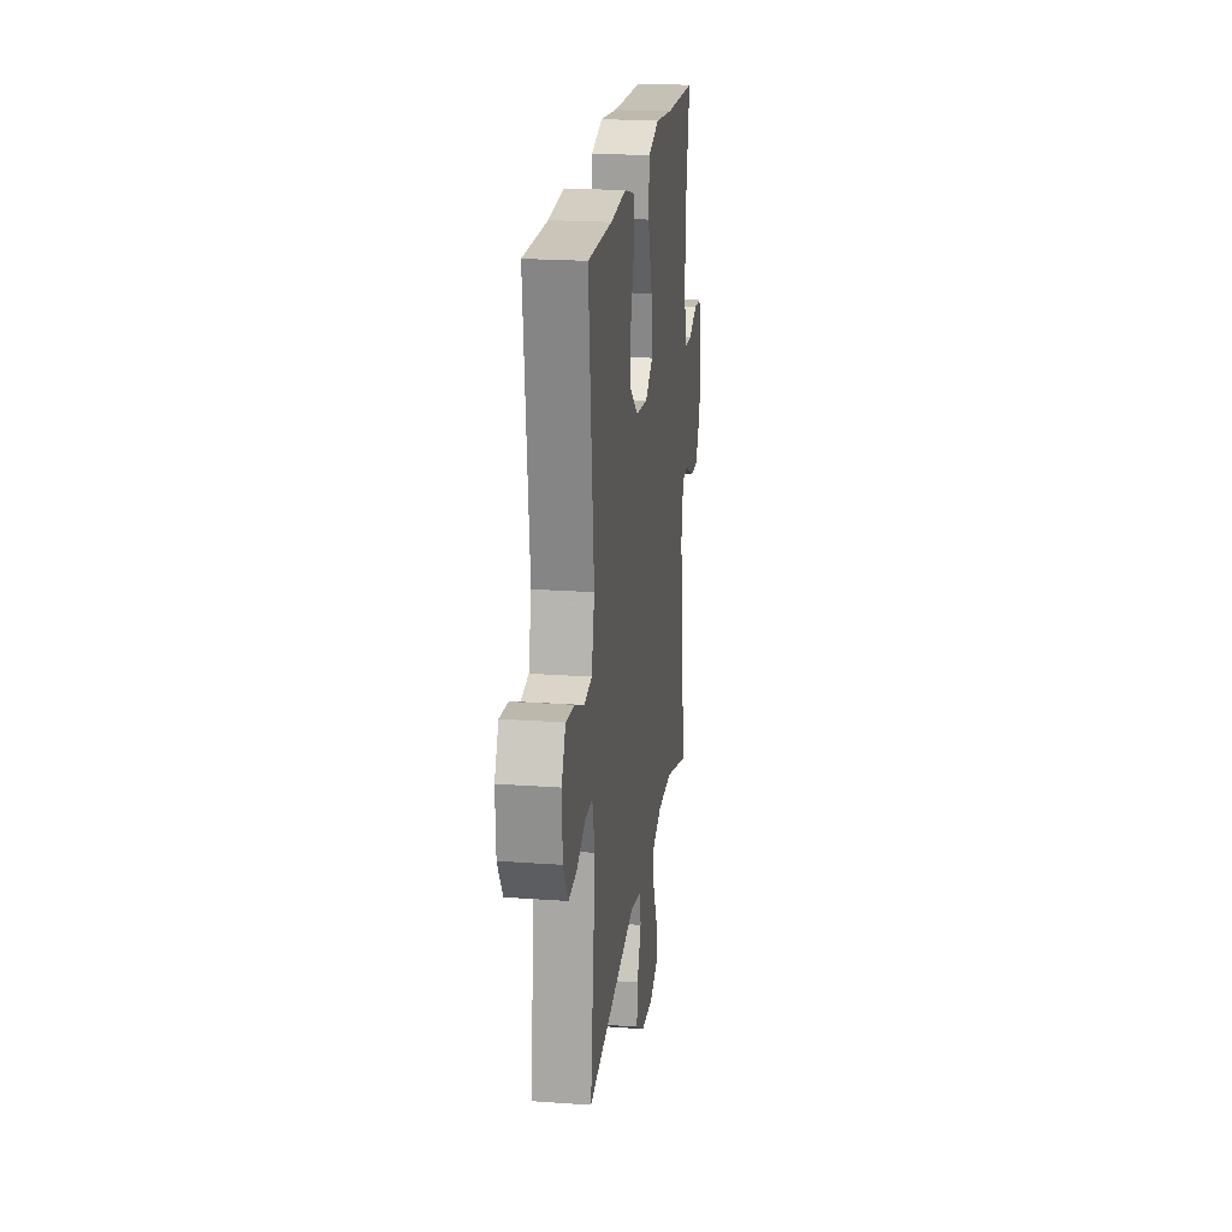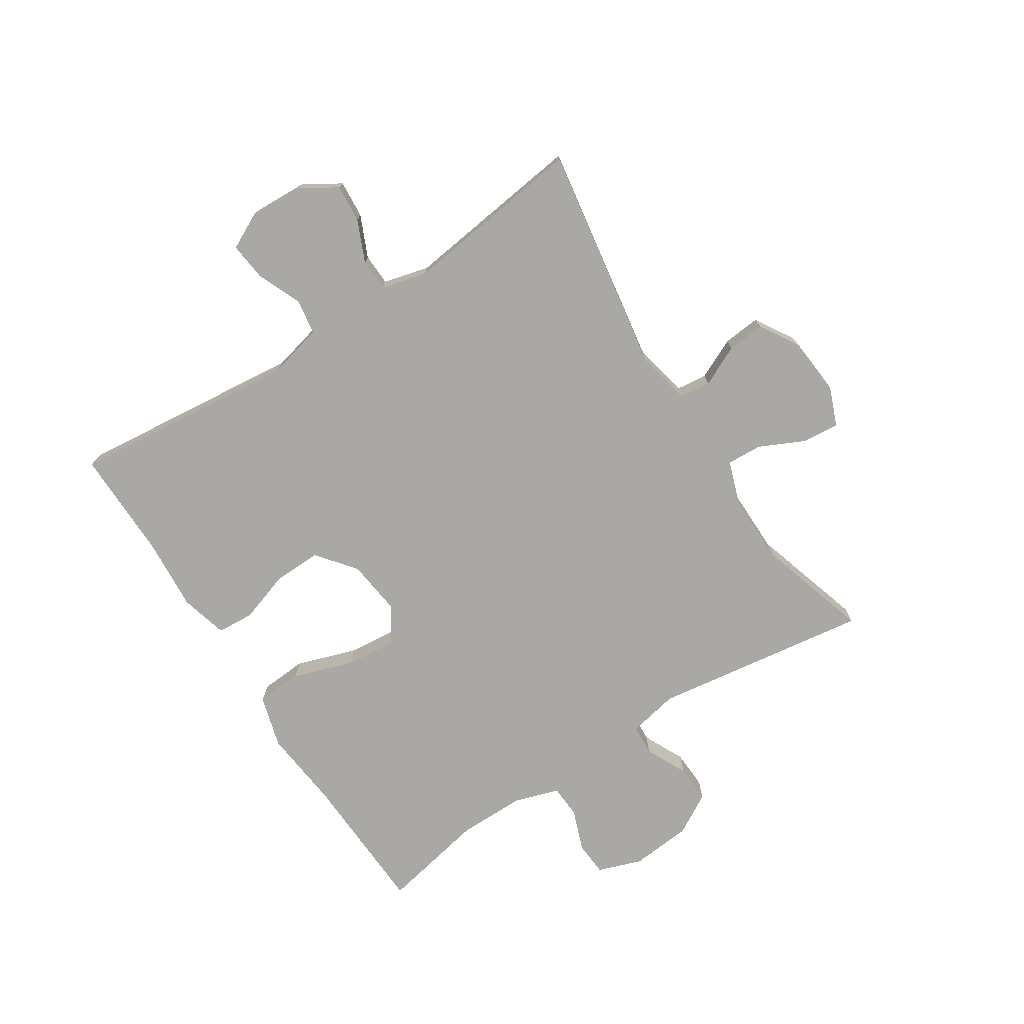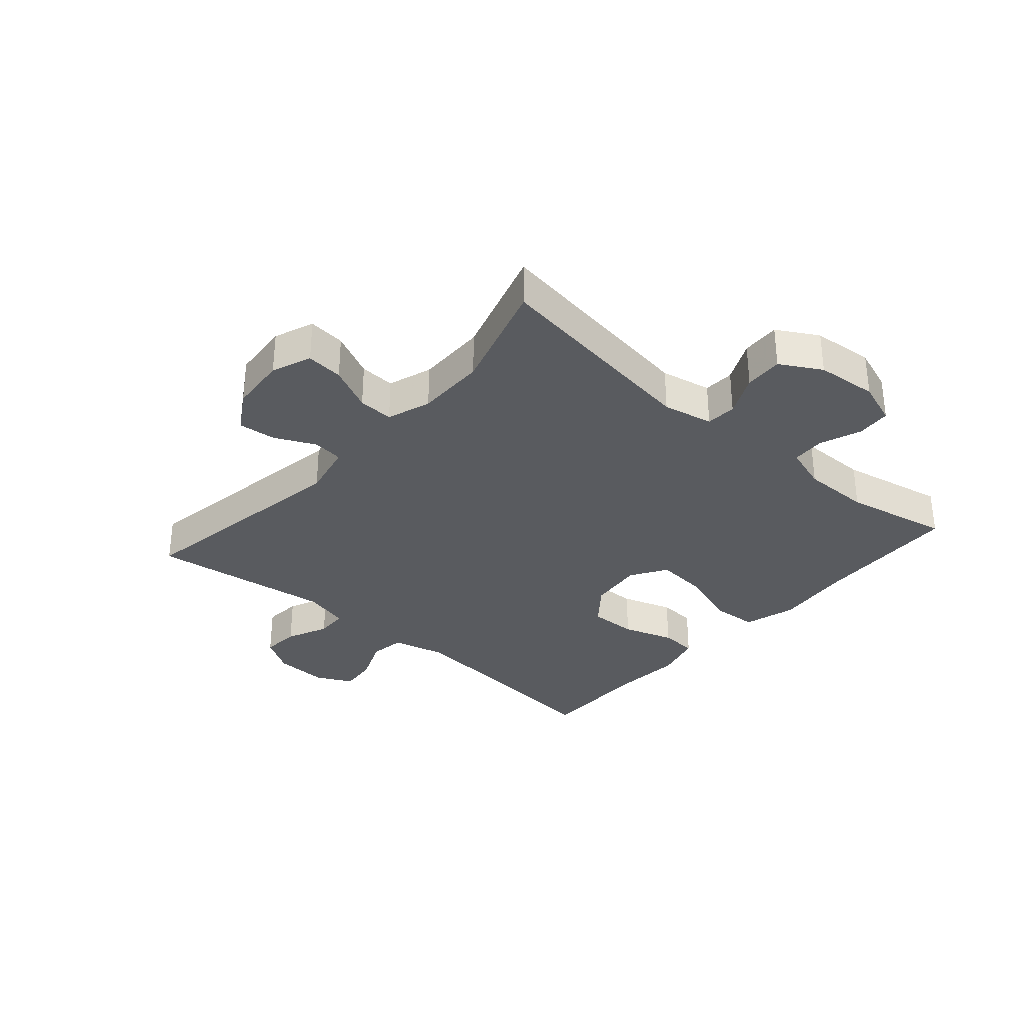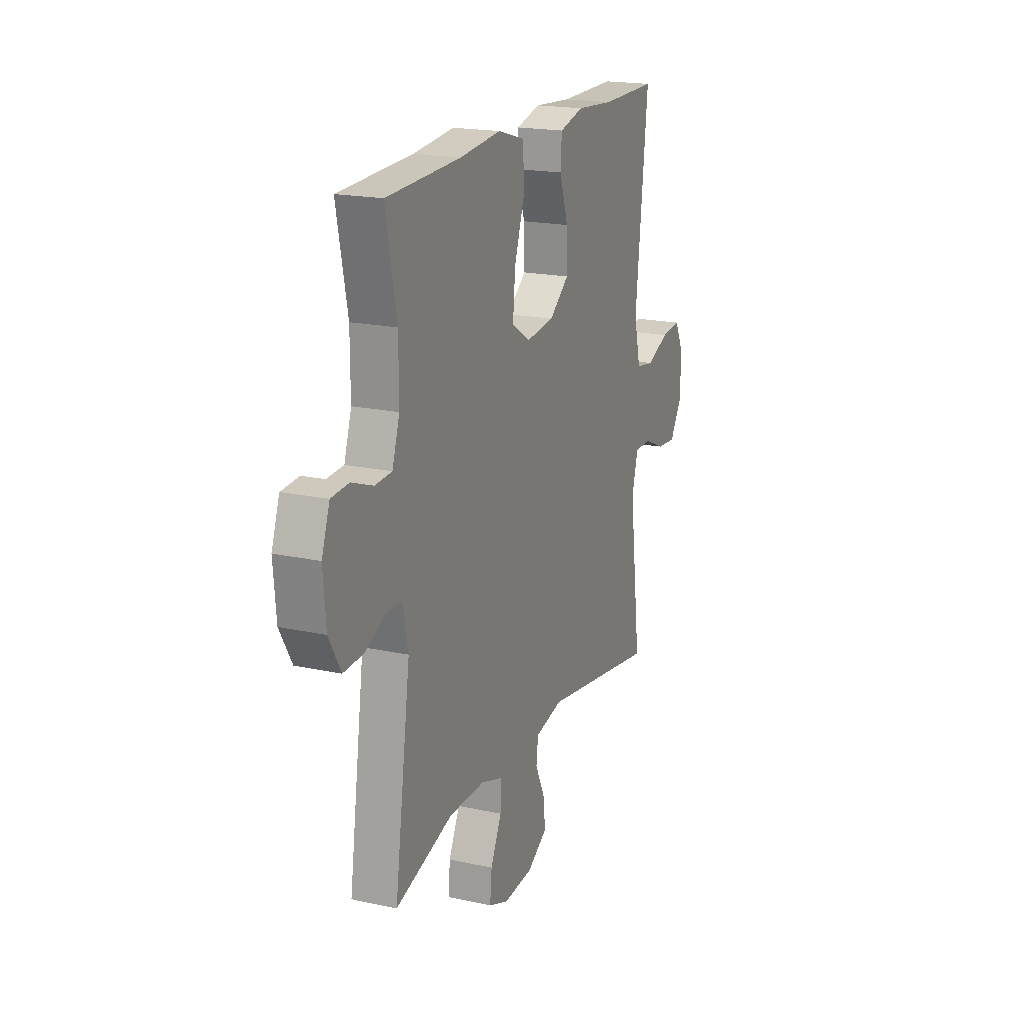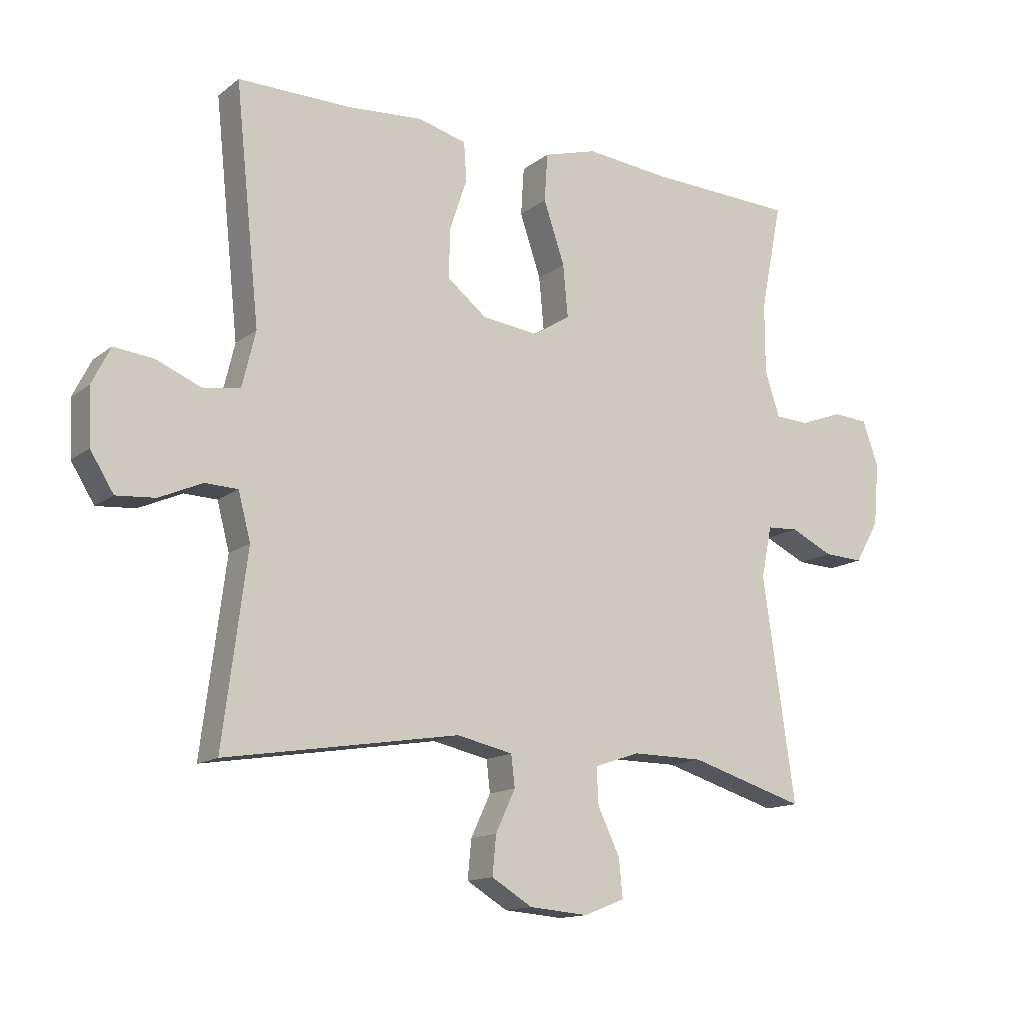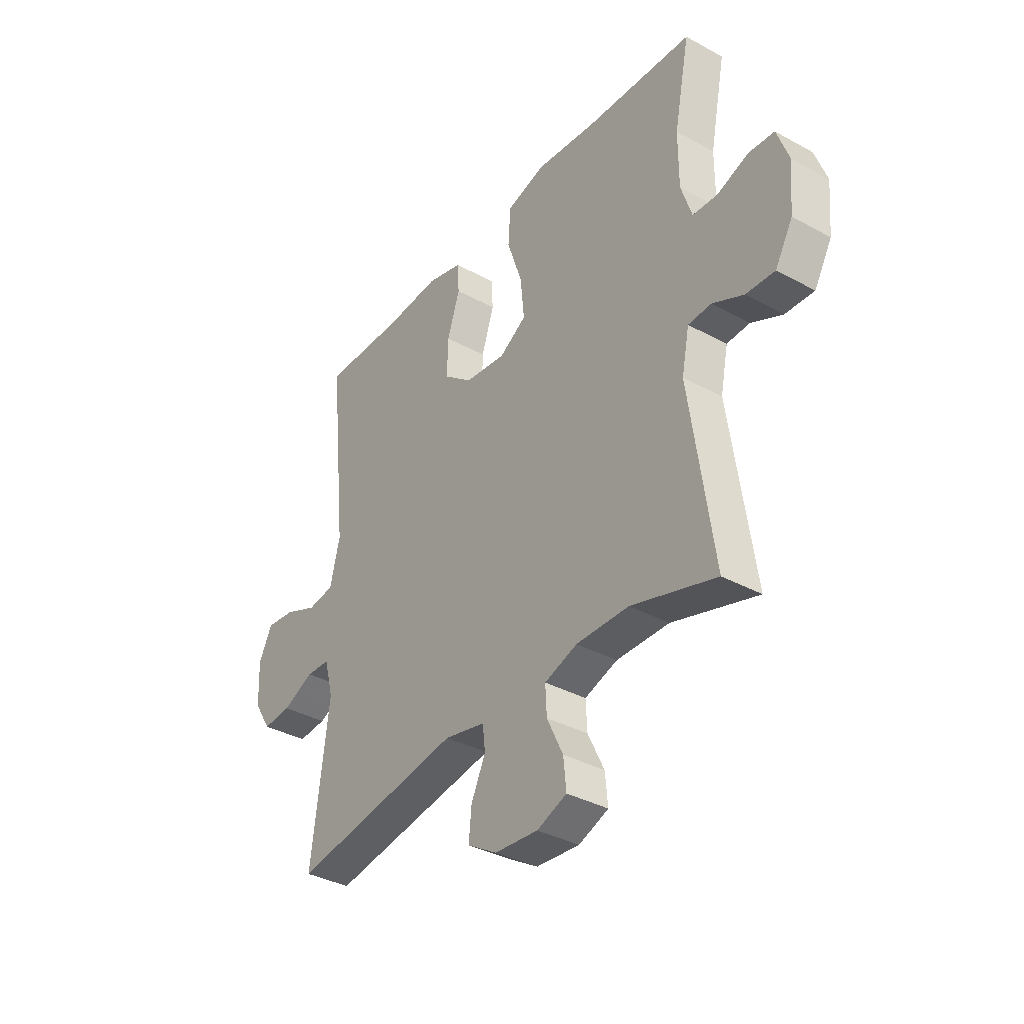
<metadata>
{"format":"obj","ext":"obj","renderer":"f3d","projection":"perspective","resolution":1024,"background":"white","views":[{"elev":21.0,"azim":97.4,"up":"+Z"},{"elev":-74.9,"azim":122.9,"up":"+Y"},{"elev":-32.6,"azim":-131.1,"up":"+Y"},{"elev":19.1,"azim":-67.6,"up":"+Z"},{"elev":-13.9,"azim":148.1,"up":"+Z"},{"elev":-36.2,"azim":-125.6,"up":"+Z"}]}
</metadata>
<code>
v -0.5 0.07 0.5
v -0.26 0.07 0.51
v -0.125 0.07 0.524
v -0.038 0.07 0.499
v -0.033 0.07 0.421
v -0.067 0.07 0.32
v -0.075 0.07 0.235
v -0.015 0.07 0.197
v 0.077 0.07 0.208
v 0.141 0.07 0.259
v 0.139 0.07 0.339
v 0.111 0.07 0.424
v 0.115 0.07 0.486
v 0.194 0.07 0.507
v 0.315 0.07 0.498
v 0.5 0.07 0.5
v 0.46 0.07 0.12
v 0.482 0.07 0.029
v 0.541 0.07 0.02
v 0.615 0.07 0.051
v 0.679 0.07 0.058
v 0.709 0.07 -0.002
v 0.705 0.07 -0.092
v 0.667 0.07 -0.153
v 0.604 0.07 -0.148
v 0.534 0.07 -0.117
v 0.481 0.07 -0.119
v 0.461 0.07 -0.195
v 0.5 0.07 -0.5
v 0.12 0.07 -0.439
v 0.029 0.07 -0.459
v 0.023 0.07 -0.51
v 0.055 0.07 -0.578
v 0.061 0.07 -0.641
v -0.005 0.07 -0.681
v -0.101 0.07 -0.689
v -0.167 0.07 -0.663
v -0.161 0.07 -0.601
v -0.125 0.07 -0.526
v -0.122 0.07 -0.467
v -0.195 0.07 -0.442
v -0.312 0.07 -0.443
v -0.5 0.07 -0.5
v -0.448 0.07 -0.138
v -0.465 0.07 -0.054
v -0.516 0.07 -0.051
v -0.585 0.07 -0.084
v -0.649 0.07 -0.087
v -0.688 0.07 -0.019
v -0.697 0.07 0.083
v -0.671 0.07 0.156
v -0.614 0.07 0.16
v -0.544 0.07 0.134
v -0.489 0.07 0.137
v -0.465 0.07 0.211
v -0.465 0.07 0.325
v -0.5 0 0.5
v -0.26 0 0.51
v -0.125 0 0.524
v -0.038 0 0.499
v -0.033 0 0.421
v -0.067 0 0.32
v -0.075 0 0.235
v -0.015 0 0.197
v 0.077 0 0.208
v 0.141 0 0.259
v 0.139 0 0.339
v 0.111 0 0.424
v 0.115 0 0.486
v 0.194 0 0.507
v 0.315 0 0.498
v 0.5 0 0.5
v 0.46 0 0.12
v 0.482 0 0.029
v 0.541 0 0.02
v 0.615 0 0.051
v 0.679 0 0.058
v 0.709 0 -0.002
v 0.705 0 -0.092
v 0.667 0 -0.153
v 0.604 0 -0.148
v 0.534 0 -0.117
v 0.481 0 -0.119
v 0.461 0 -0.195
v 0.5 0 -0.5
v 0.12 0 -0.439
v 0.029 0 -0.459
v 0.023 0 -0.51
v 0.055 0 -0.578
v 0.061 0 -0.641
v -0.005 0 -0.681
v -0.101 0 -0.689
v -0.167 0 -0.663
v -0.161 0 -0.601
v -0.125 0 -0.526
v -0.122 0 -0.467
v -0.195 0 -0.442
v -0.312 0 -0.443
v -0.5 0 -0.5
v -0.448 0 -0.138
v -0.465 0 -0.054
v -0.516 0 -0.051
v -0.585 0 -0.084
v -0.649 0 -0.087
v -0.688 0 -0.019
v -0.697 0 0.083
v -0.671 0 0.156
v -0.614 0 0.16
v -0.544 0 0.134
v -0.489 0 0.137
v -0.465 0 0.211
v -0.465 0 0.325
f 51 52 53
f 50 51 53
f 49 50 53
f 48 49 53
f 47 48 53
f 46 47 53
f 45 46 53 54
f 44 45 54 55
f 42 43 44
f 44 55 56
f 42 44 56
f 41 42 56
f 37 38 39
f 36 37 39
f 35 36 39
f 34 35 39
f 33 34 39
f 32 33 39
f 31 32 39 40
f 56 1 2
f 41 56 2
f 40 41 2
f 31 40 2
f 30 31 2
f 24 25 26
f 23 24 26
f 22 23 26
f 21 22 26
f 20 21 26
f 19 20 26
f 18 19 26 27
f 17 18 27 28
f 15 16 17
f 15 17 28
f 14 15 28
f 13 14 28
f 12 13 28
f 11 12 28
f 4 5 6
f 3 4 6
f 2 3 6
f 2 6 7
f 30 2 7
f 29 30 7 8
f 10 11 28 29
f 9 10 29
f 8 9 29
f 109 108 107
f 109 107 106
f 109 106 105
f 109 105 104
f 109 104 103
f 109 103 102
f 110 109 102 101
f 111 110 101 100
f 100 99 98
f 112 111 100
f 112 100 98
f 112 98 97
f 95 94 93
f 95 93 92
f 95 92 91
f 95 91 90
f 95 90 89
f 95 89 88
f 96 95 88 87
f 58 57 112
f 58 112 97
f 58 97 96
f 58 96 87
f 58 87 86
f 82 81 80
f 82 80 79
f 82 79 78
f 82 78 77
f 82 77 76
f 82 76 75
f 83 82 75 74
f 84 83 74 73
f 73 72 71
f 84 73 71
f 84 71 70
f 84 70 69
f 84 69 68
f 84 68 67
f 62 61 60
f 62 60 59
f 62 59 58
f 63 62 58
f 63 58 86
f 64 63 86 85
f 85 84 67 66
f 85 66 65
f 85 65 64
f 1 57 58 2
f 2 58 59 3
f 3 59 60 4
f 4 60 61 5
f 5 61 62 6
f 6 62 63 7
f 7 63 64 8
f 8 64 65 9
f 9 65 66 10
f 10 66 67 11
f 11 67 68 12
f 12 68 69 13
f 13 69 70 14
f 14 70 71 15
f 15 71 72 16
f 16 72 73 17
f 17 73 74 18
f 18 74 75 19
f 19 75 76 20
f 20 76 77 21
f 21 77 78 22
f 22 78 79 23
f 23 79 80 24
f 24 80 81 25
f 25 81 82 26
f 26 82 83 27
f 27 83 84 28
f 28 84 85 29
f 29 85 86 30
f 30 86 87 31
f 31 87 88 32
f 32 88 89 33
f 33 89 90 34
f 34 90 91 35
f 35 91 92 36
f 36 92 93 37
f 37 93 94 38
f 38 94 95 39
f 39 95 96 40
f 40 96 97 41
f 41 97 98 42
f 42 98 99 43
f 43 99 100 44
f 44 100 101 45
f 45 101 102 46
f 46 102 103 47
f 47 103 104 48
f 48 104 105 49
f 49 105 106 50
f 50 106 107 51
f 51 107 108 52
f 52 108 109 53
f 53 109 110 54
f 54 110 111 55
f 55 111 112 56
f 56 112 57 1

</code>
